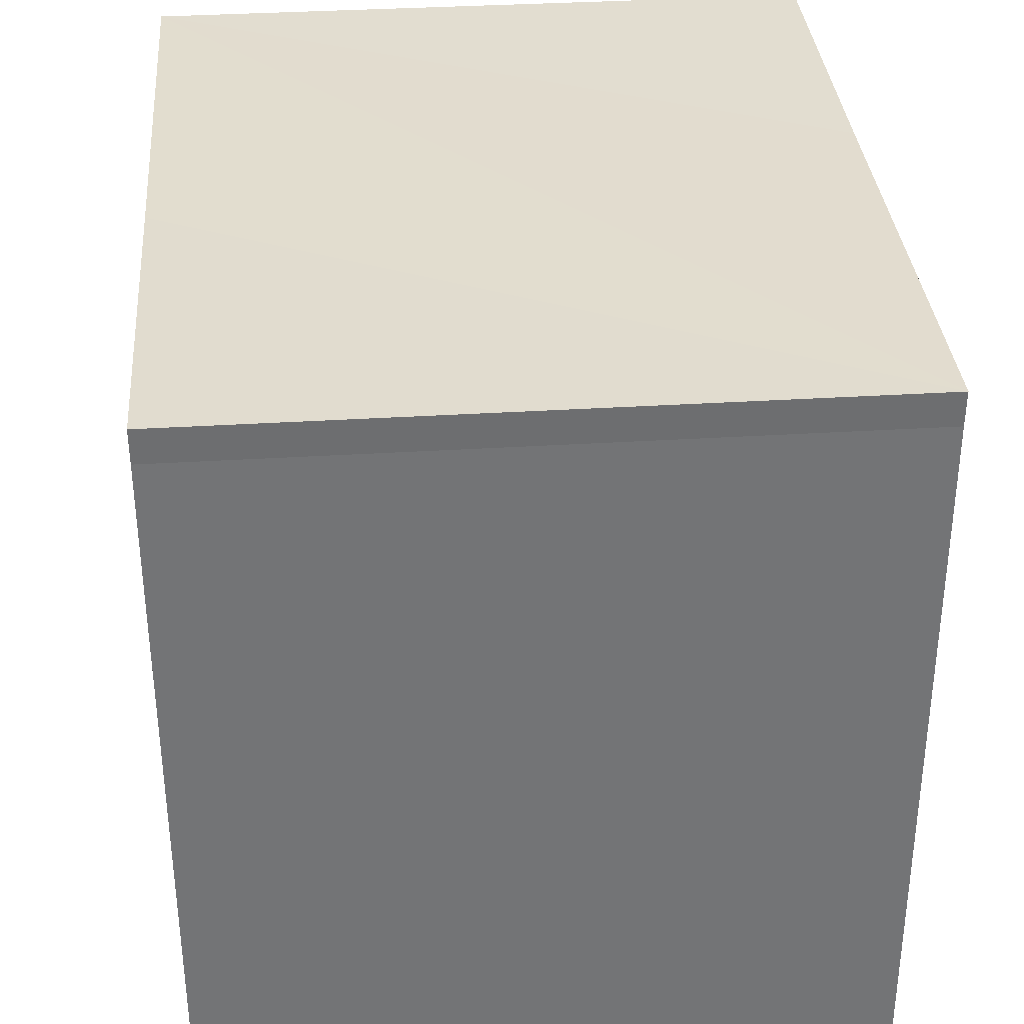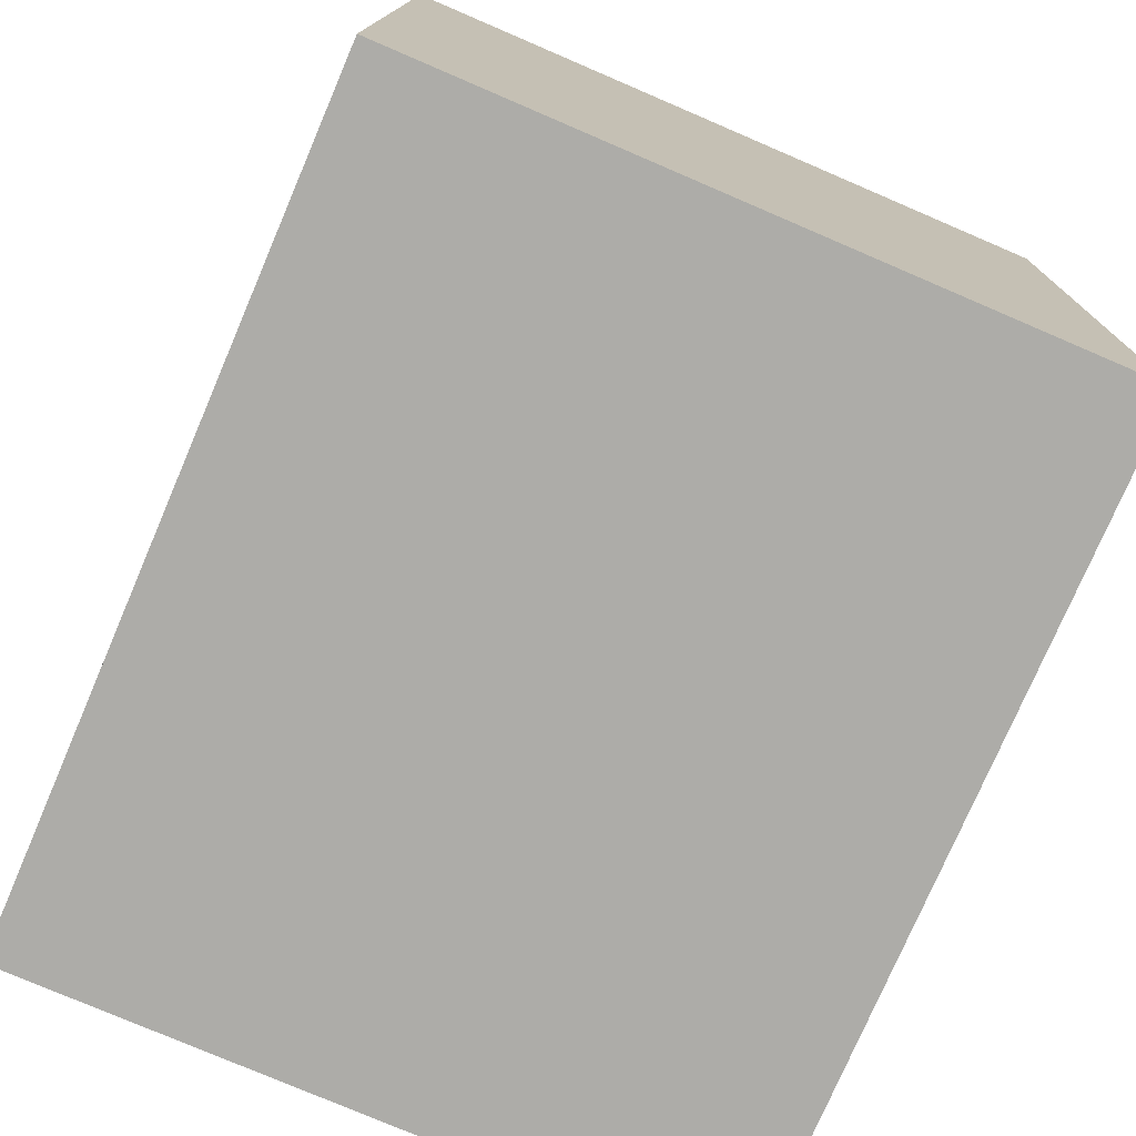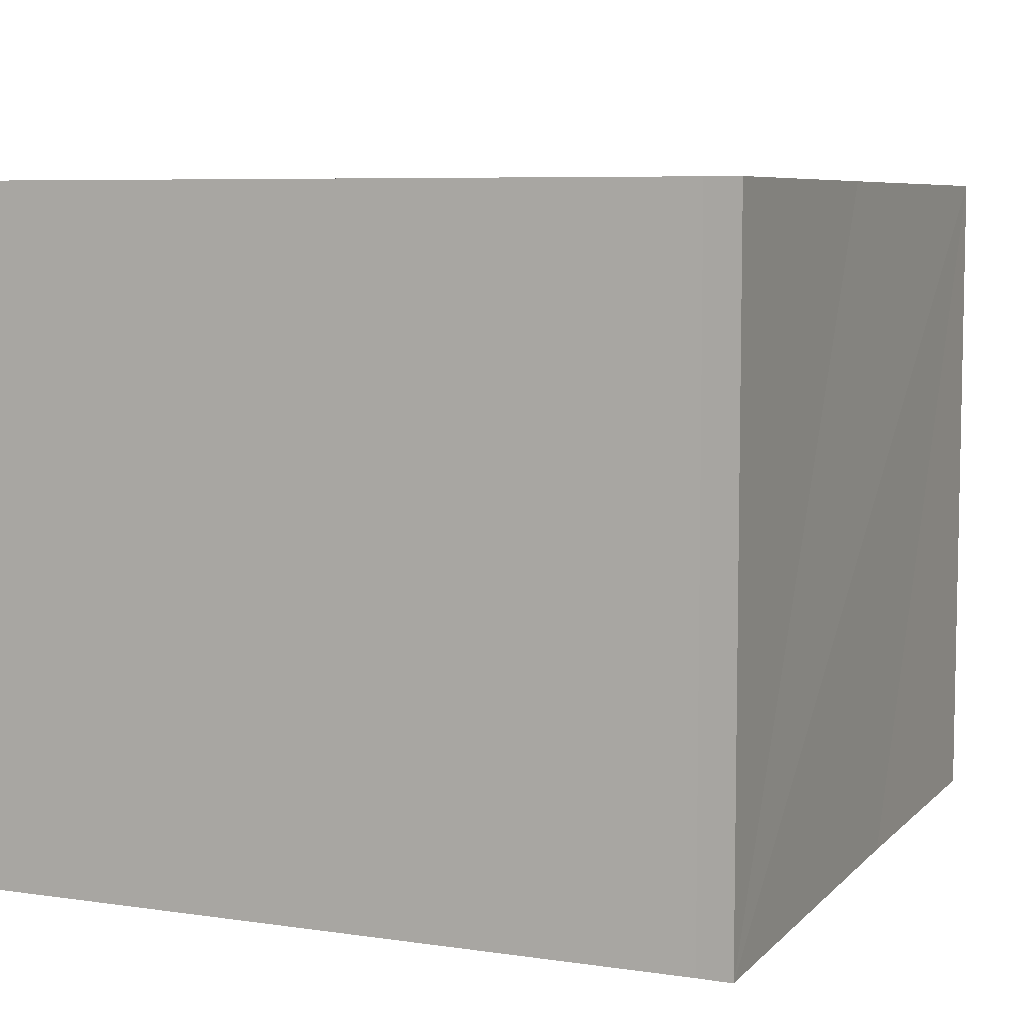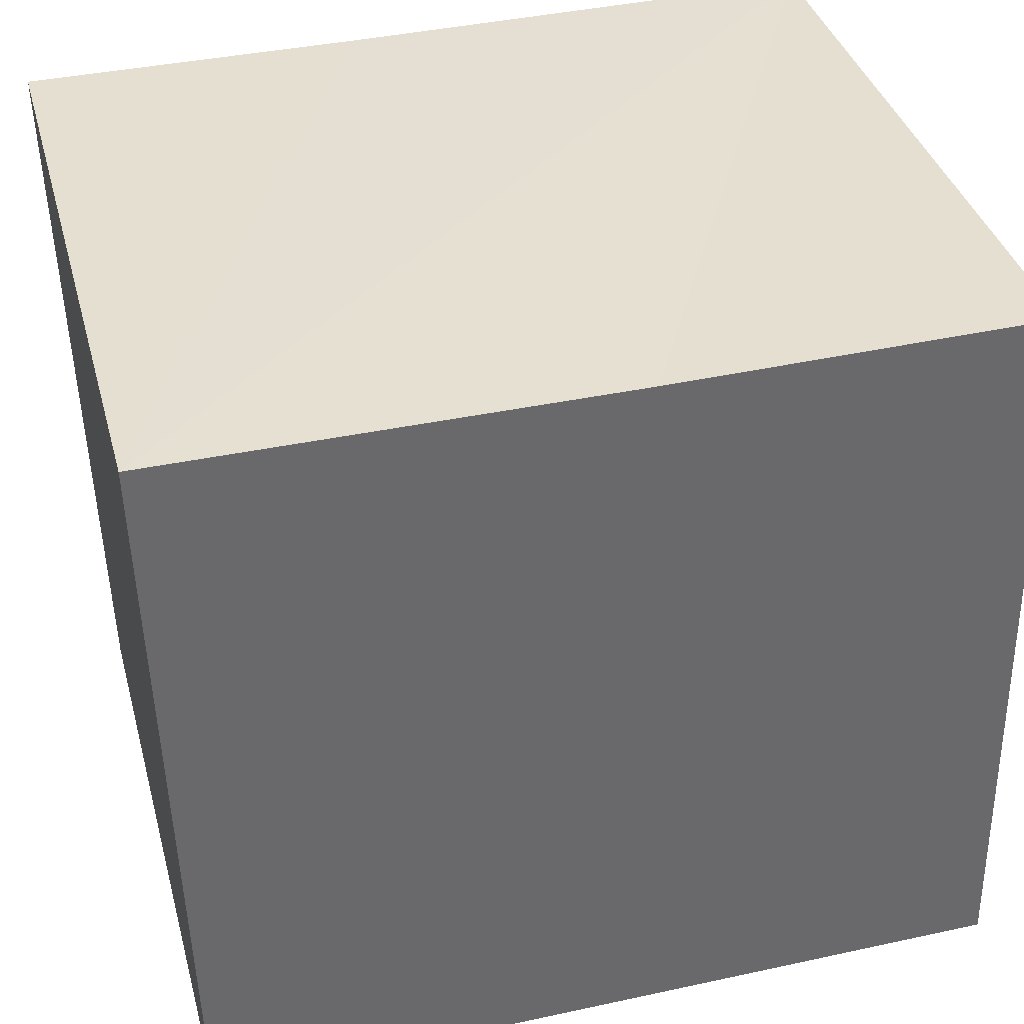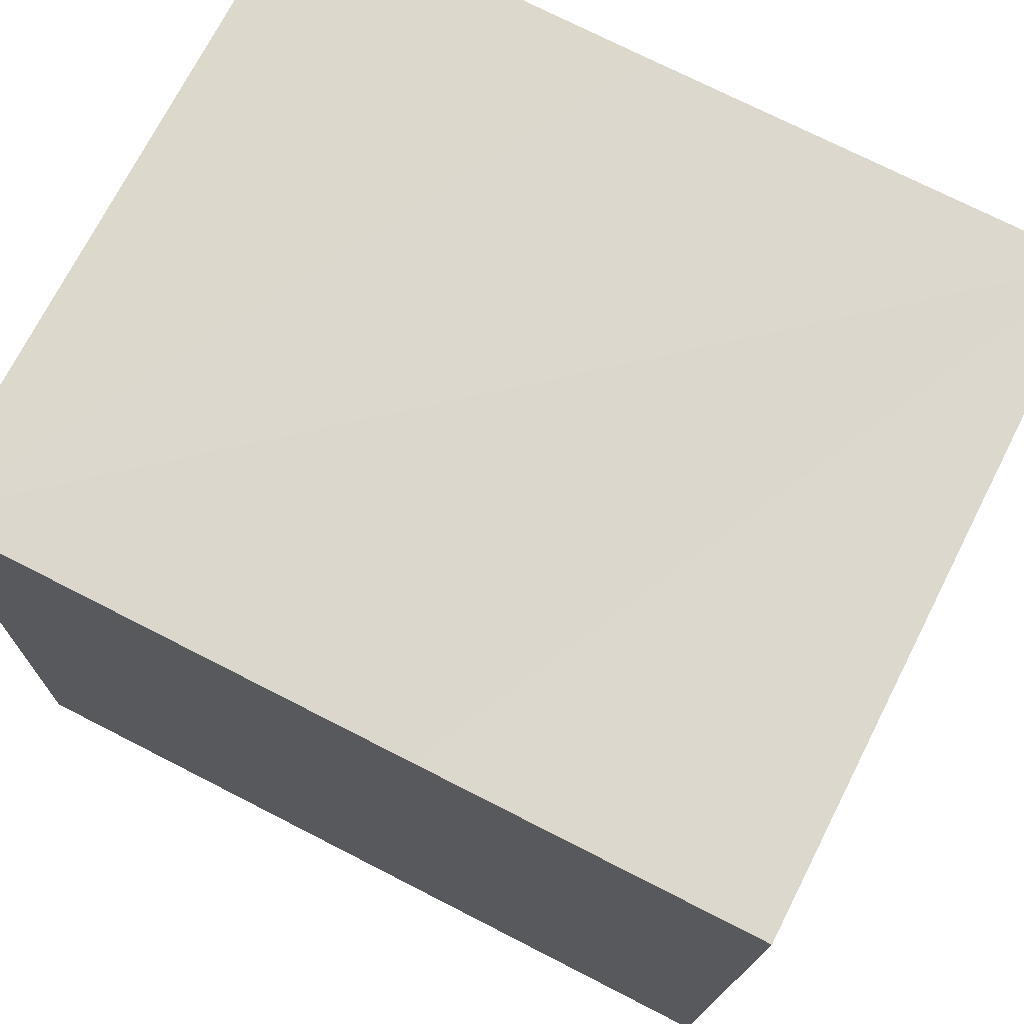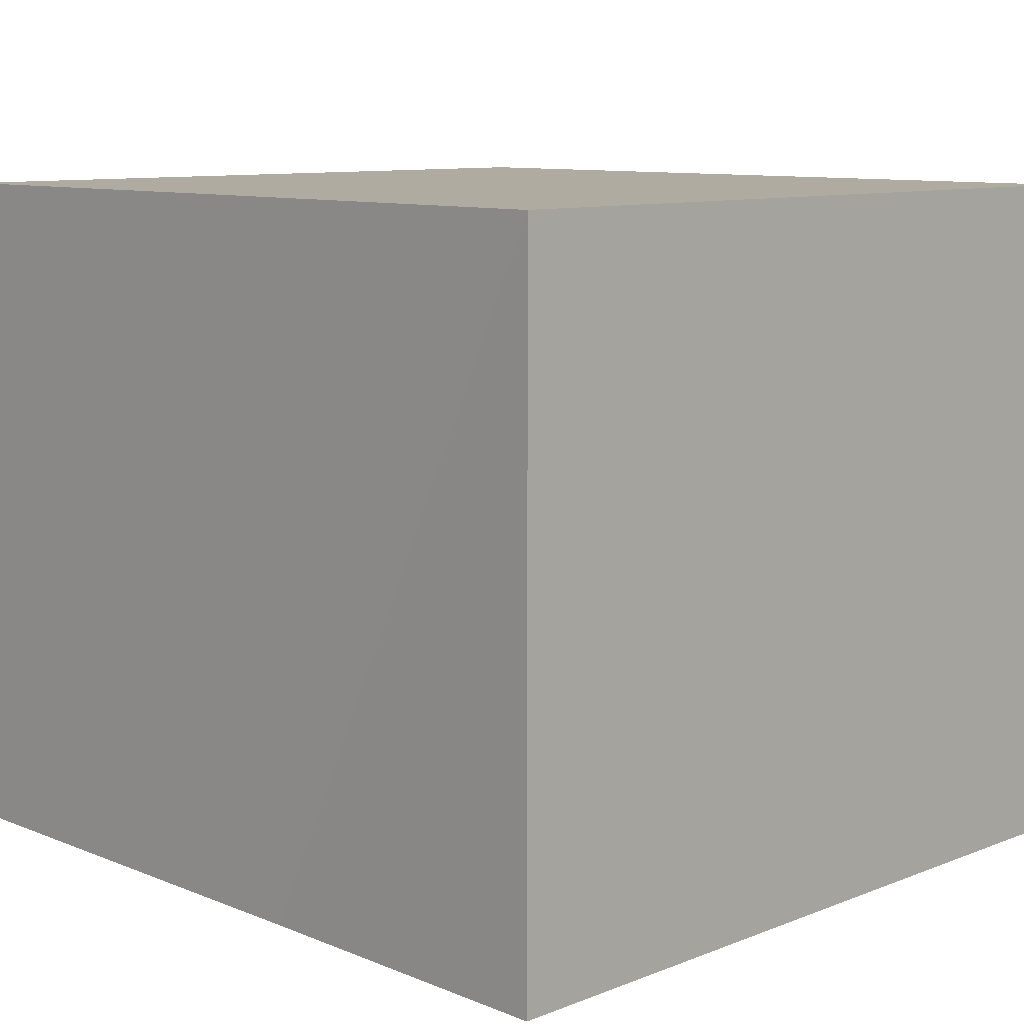
<metadata>
{"format":"obj","ext":"obj","renderer":"f3d","projection":"perspective","resolution":1024,"background":"white","views":[{"elev":35.5,"azim":-94.7,"up":"+Z"},{"elev":-77.5,"azim":66.8,"up":"+Z"},{"elev":7.0,"azim":-66.0,"up":"+Y"},{"elev":37.5,"azim":165.2,"up":"+Z"},{"elev":72.5,"azim":27.0,"up":"+Z"},{"elev":9.8,"azim":46.6,"up":"+Y"}]}
</metadata>
<code>
v  0.005 12.94 0.23
v  15.32 12.94 -0.229
v  0 12.94 7.923e-16
v  15.71 12.94 14.17
v  0.295 12.94 13.71
v  9.361 12.94 14.22
v  7.166 12.94 14.23
v  0.287 12.94 14.36
v  0.287 -8.794e-16 14.36
v  9.361 -8.705e-16 14.22
v  15.71 -8.675e-16 14.17
v  7.166 -8.715e-16 14.23
v  15.32 1.402e-17 -0.229
v  0 0 0
v  0.295 -8.394e-16 13.71
v  0.005 -1.408e-17 0.23
g defaultobject
f 1 2 3
f 2 1 4
f 4 1 5
f 4 5 6
f 6 5 7
f 7 5 8
f 9 7 8
f 7 9 6
f 6 9 4
f 4 9 10
f 4 10 11
f 10 9 12
f 11 2 4
f 2 11 13
f 13 3 2
f 3 13 14
f 15 8 5
f 8 15 9
f 14 1 3
f 1 14 5
f 5 14 15
f 15 14 16
f 11 14 13
f 14 11 16
f 16 11 15
f 15 11 10
f 15 10 12
f 15 12 9

</code>
